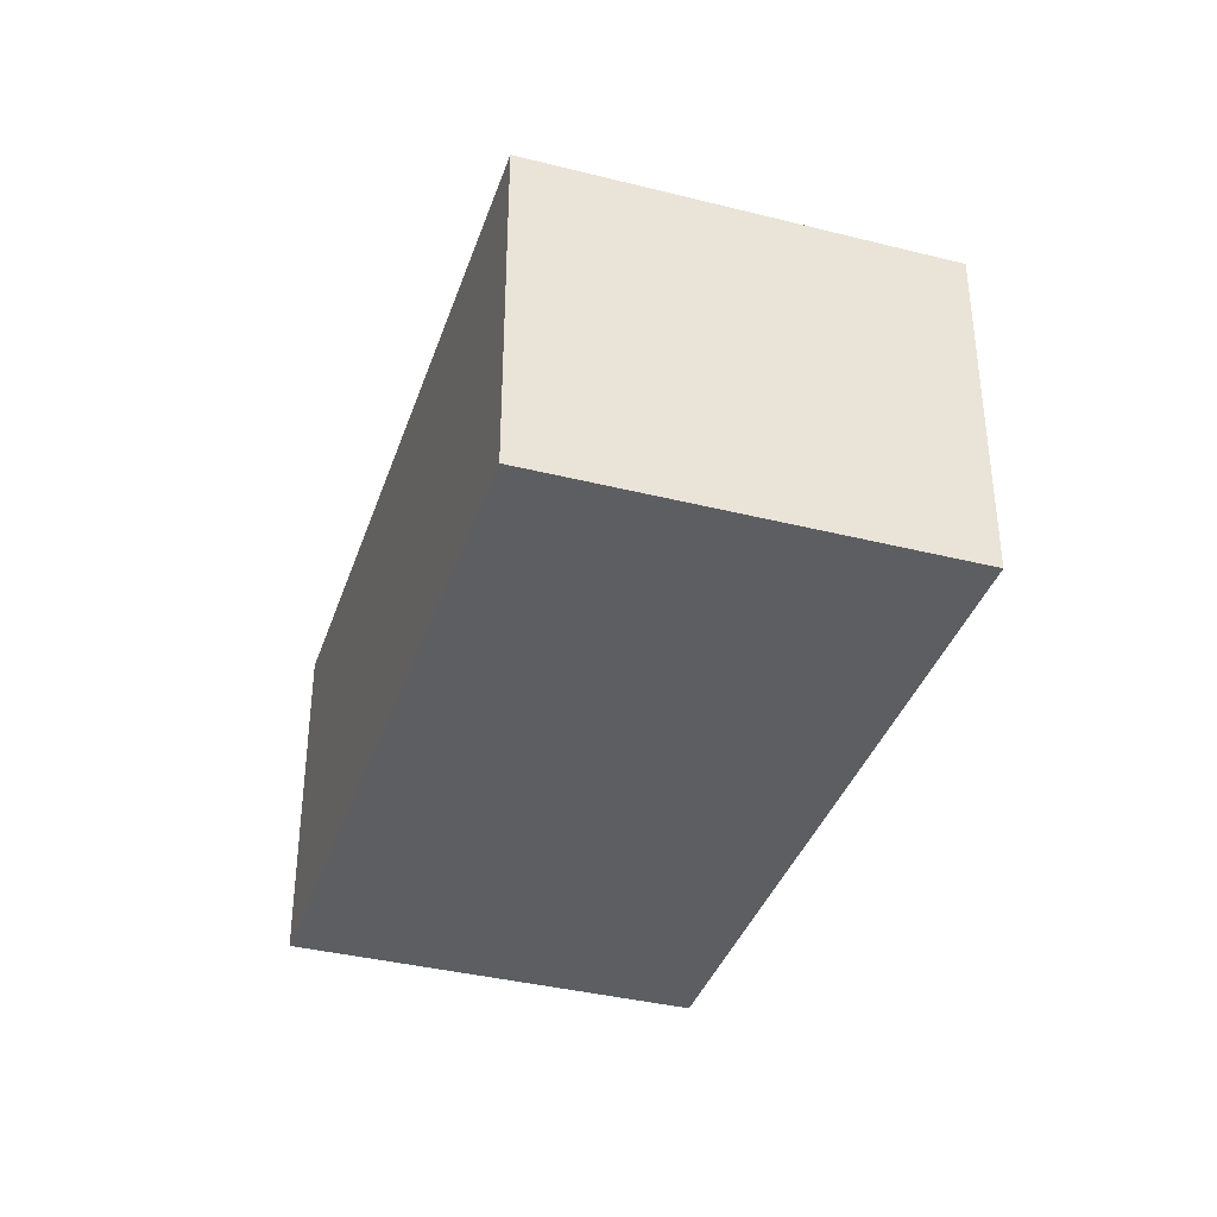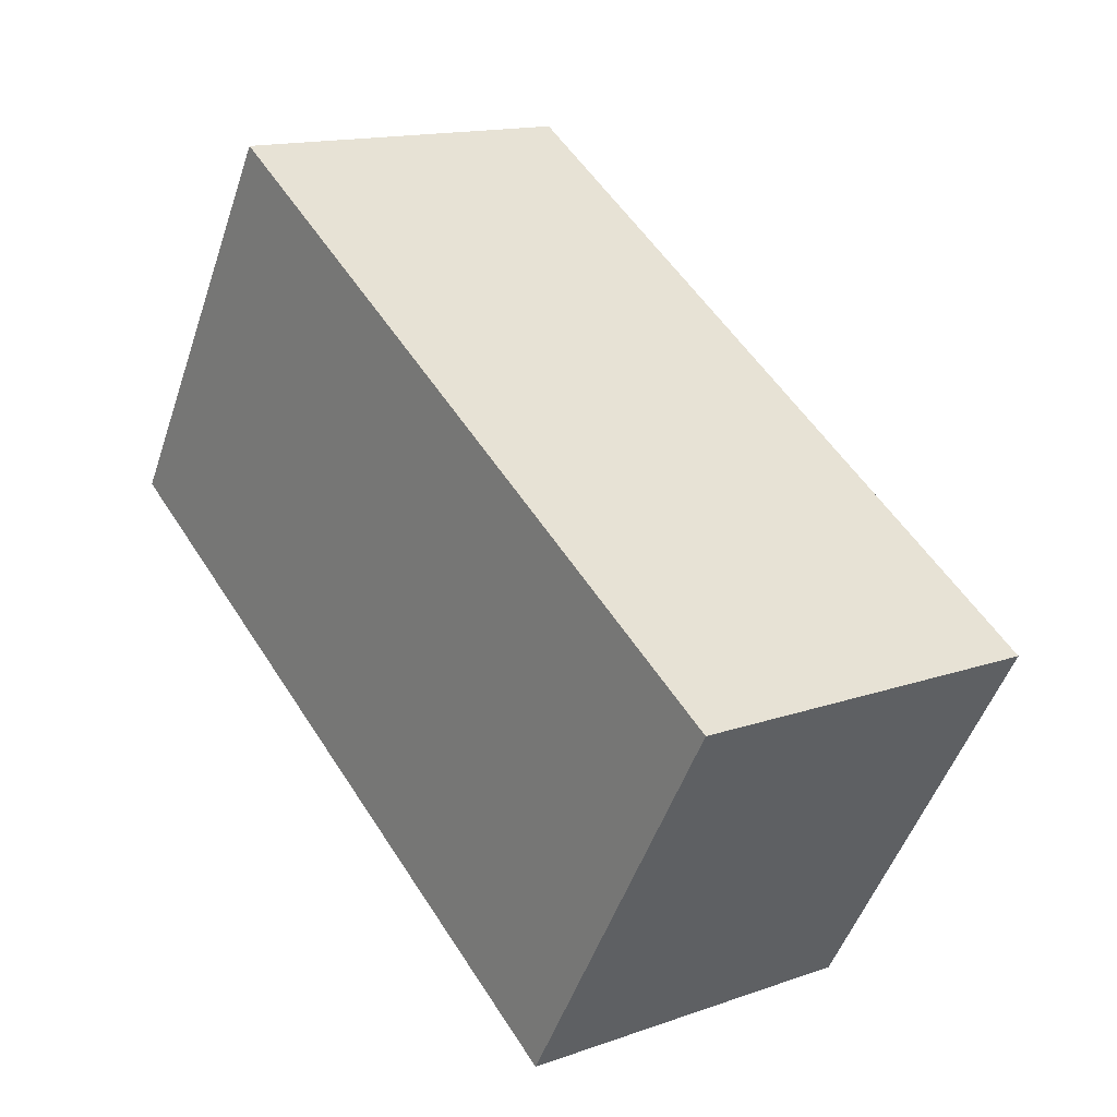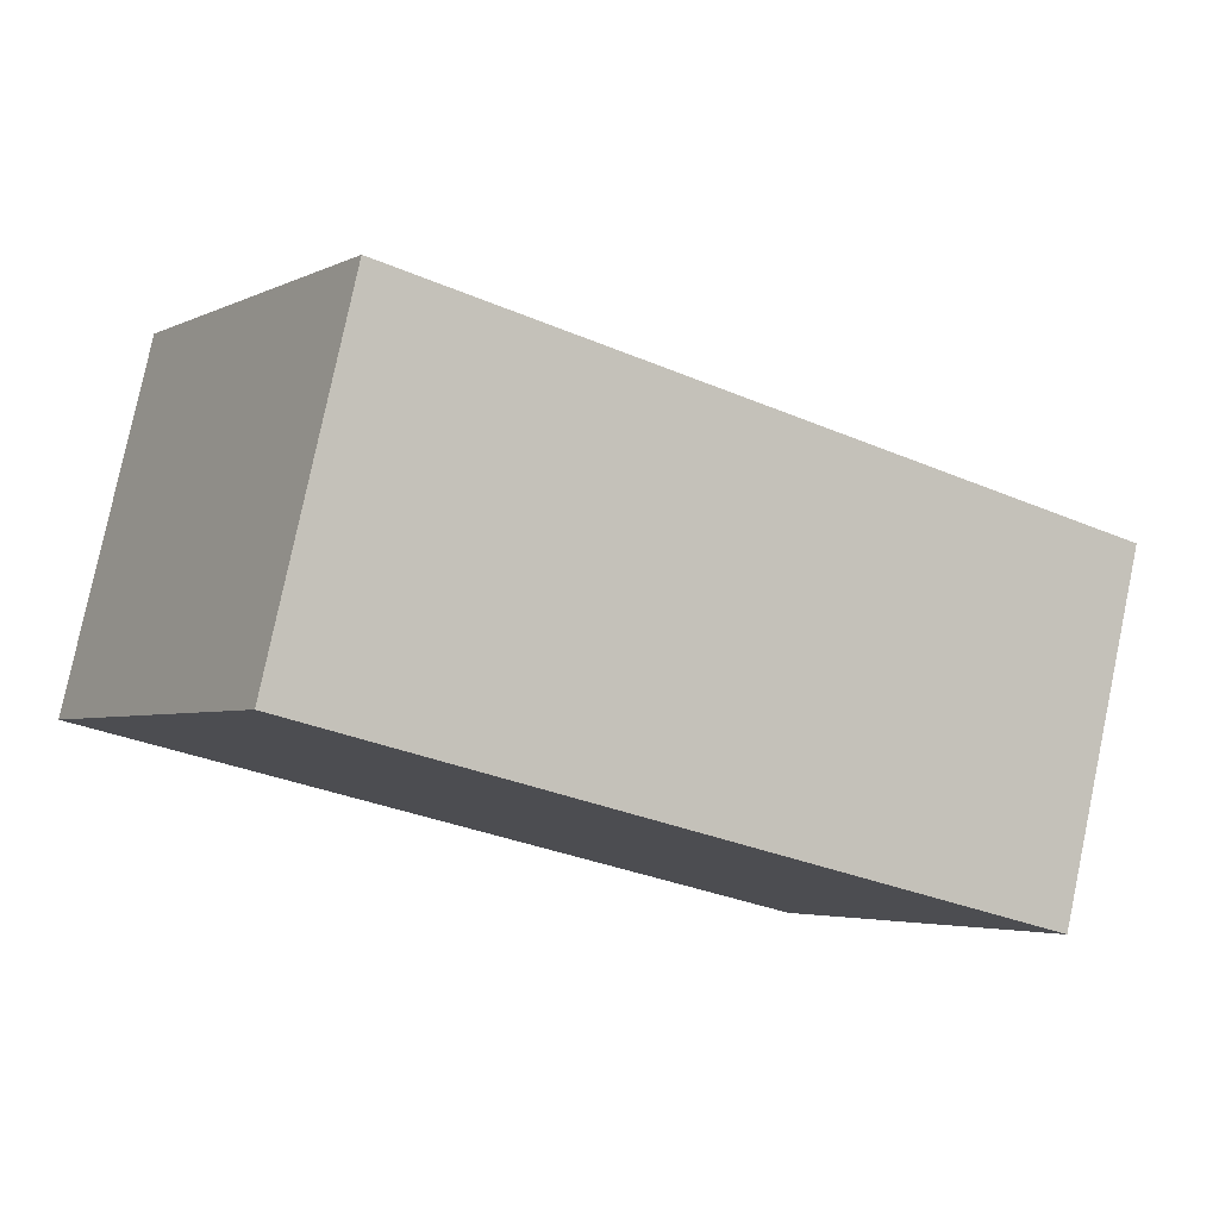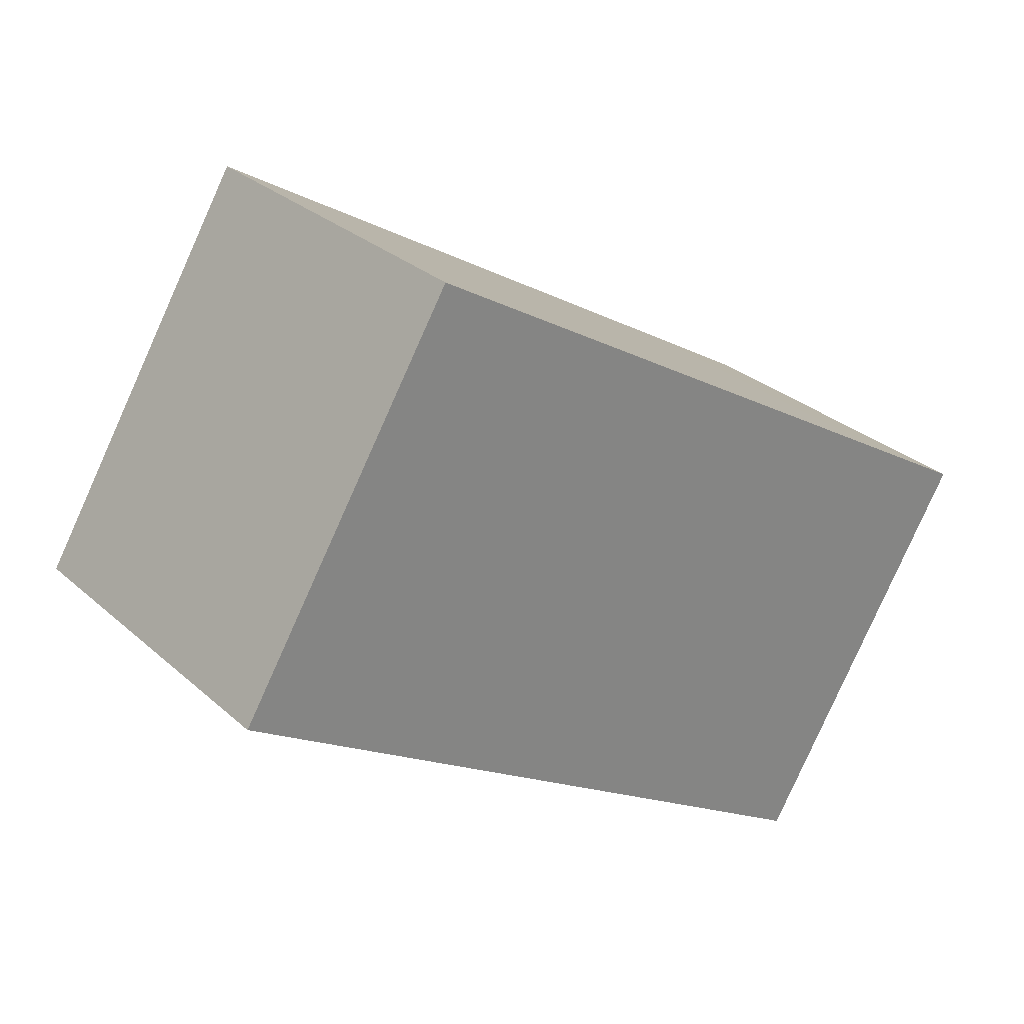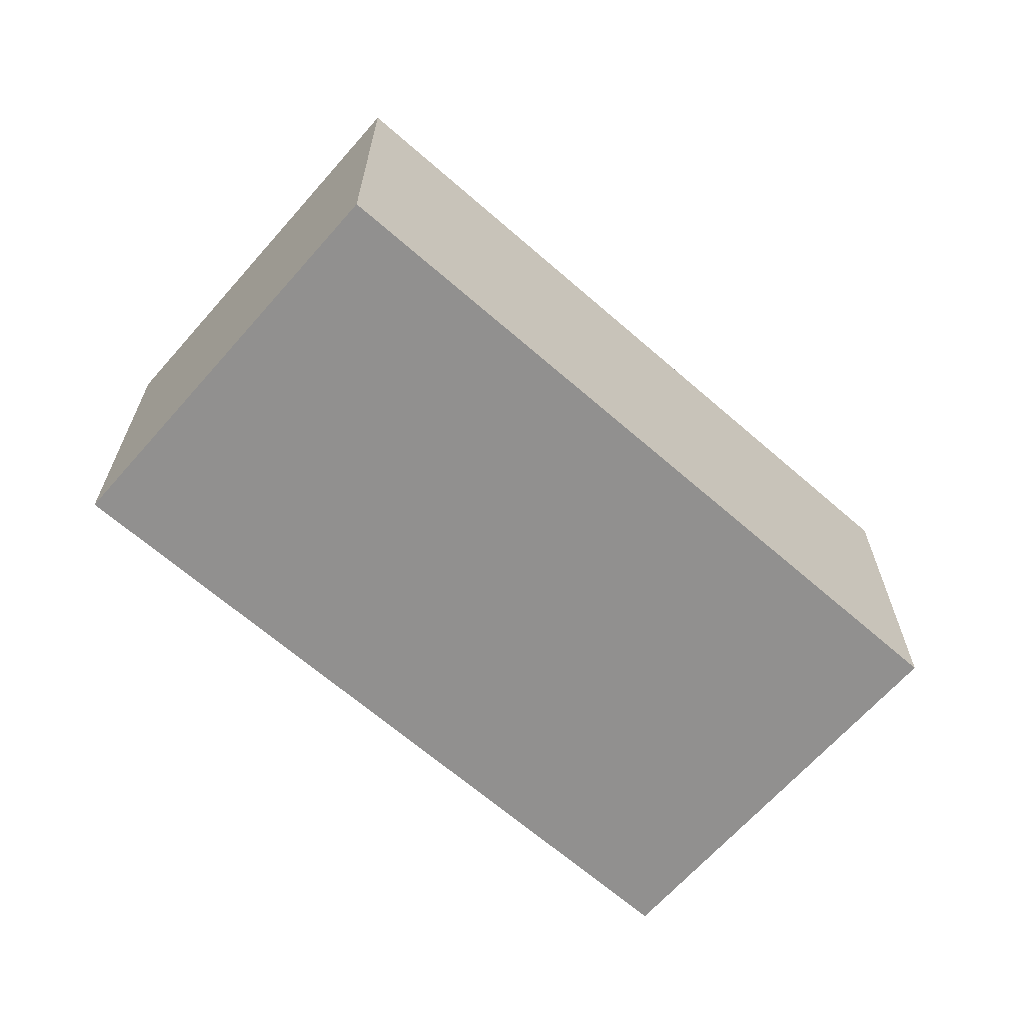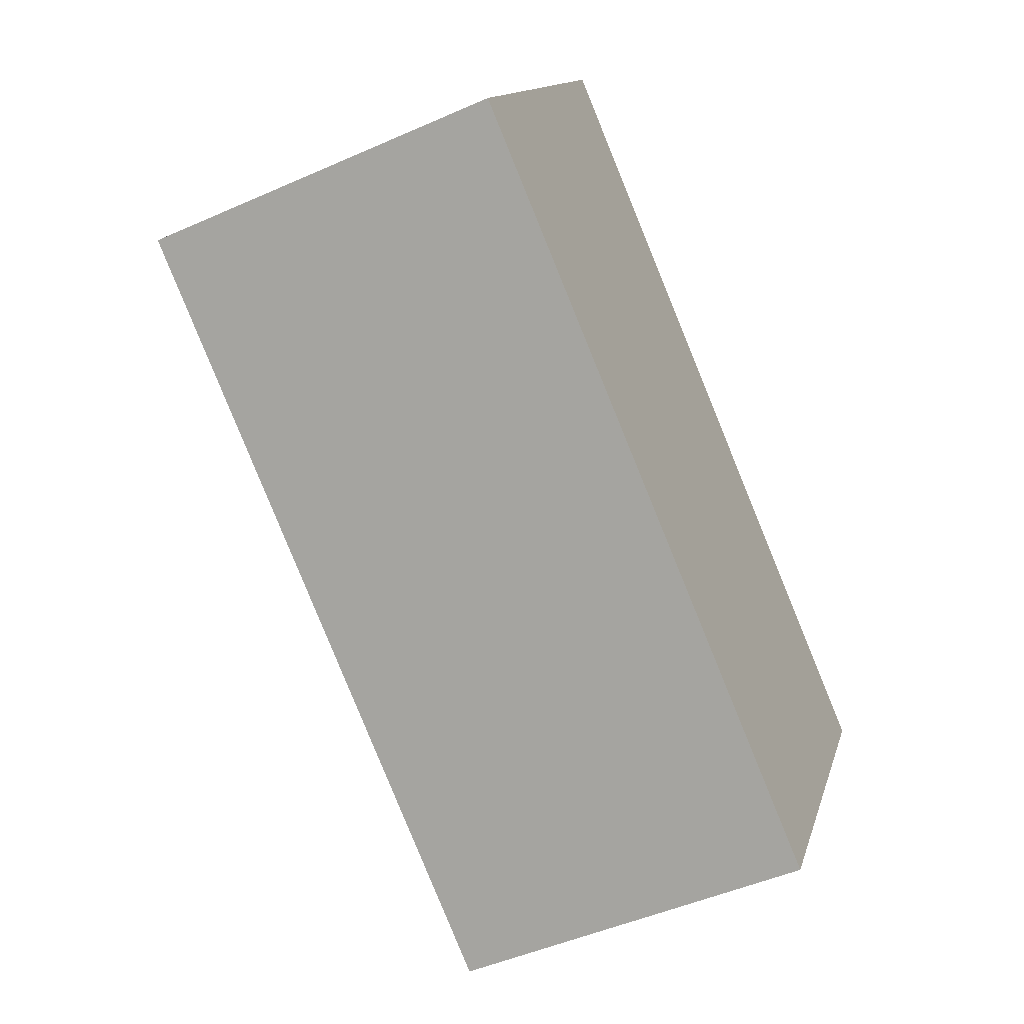
<metadata>
{"format":"obj","ext":"obj","renderer":"f3d","projection":"perspective","resolution":1024,"background":"white","views":[{"elev":-37.7,"azim":-76.6,"up":"+Y"},{"elev":14.7,"azim":52.7,"up":"+Z"},{"elev":79.5,"azim":11.8,"up":"+Z"},{"elev":29.1,"azim":-37.8,"up":"+Z"},{"elev":-65.7,"azim":-10.1,"up":"+Y"},{"elev":-48.6,"azim":-63.7,"up":"+Z"}]}
</metadata>
<code>
v  4.565 2.994 -0.843
v  6.821 2.703 -0.288
v  5.12 2.703 -3.099
v  5.952 2.703 0.238
v  1.701 2.703 2.81
v  2.256 2.994 0.555
v  0 2.703 1.655e-16
v  0 0 0
v  1.701 -1.721e-16 2.81
v  5.952 -1.457e-17 0.238
v  6.821 1.763e-17 -0.288
v  5.12 1.898e-16 -3.099
g defaultobject
f 1 2 3
f 1 4 2
f 4 1 5
f 5 1 6
f 6 3 7
f 3 6 1
f 6 7 5
f 8 5 7
f 5 8 9
f 9 4 5
f 4 9 10
f 4 10 2
f 2 10 11
f 11 3 2
f 3 11 12
f 12 7 3
f 7 12 8
f 12 9 8
f 9 12 10
f 10 12 11

</code>
